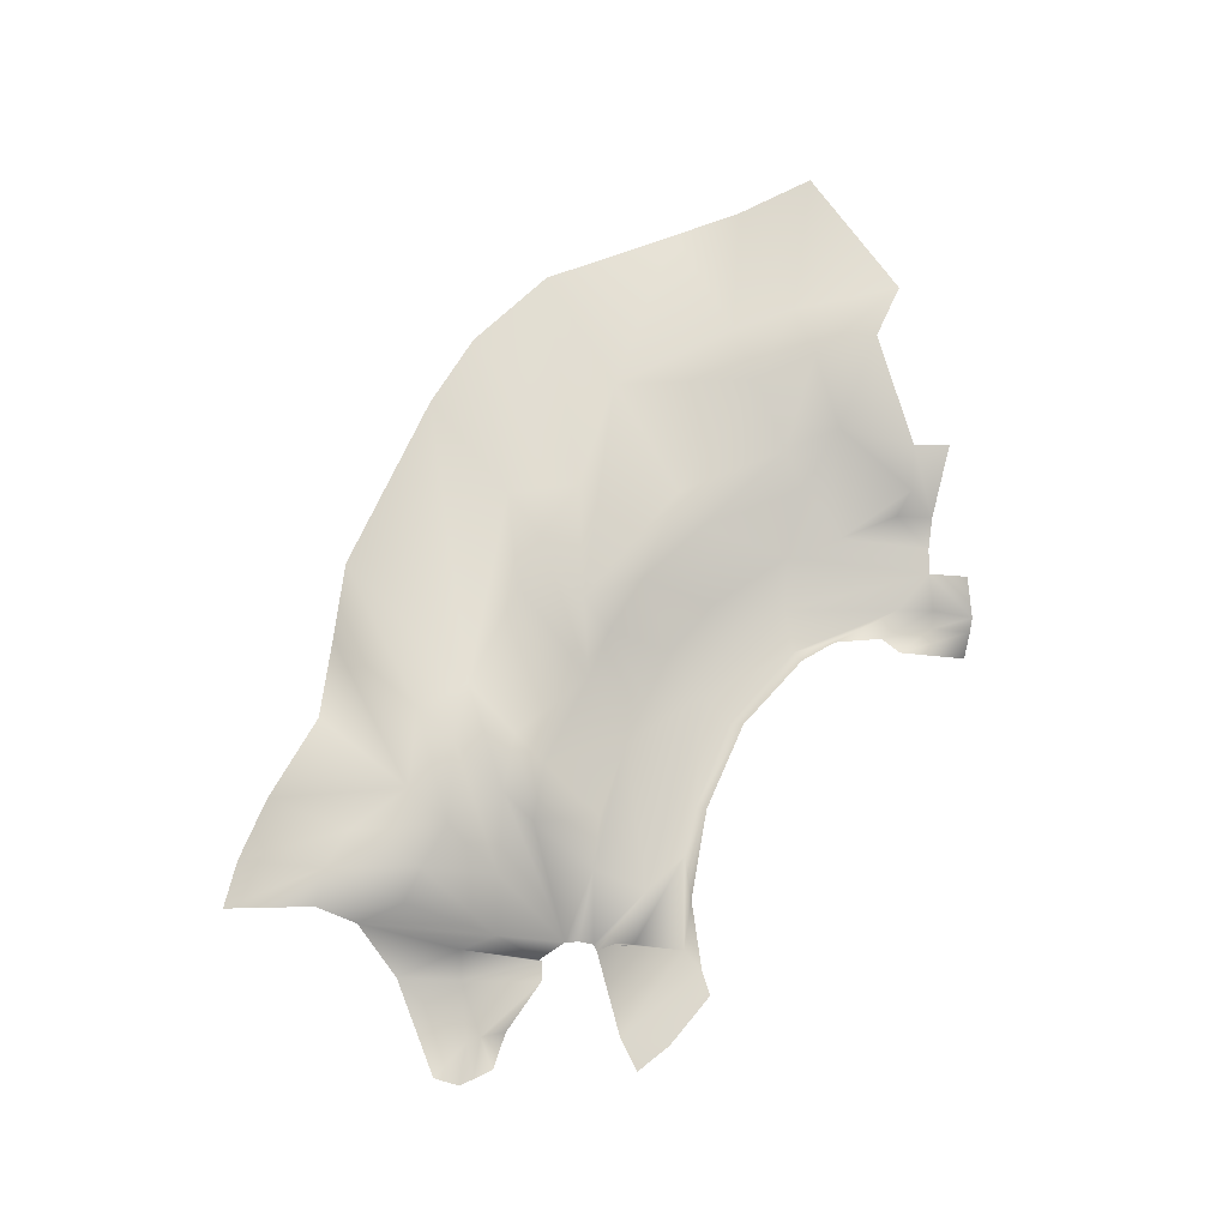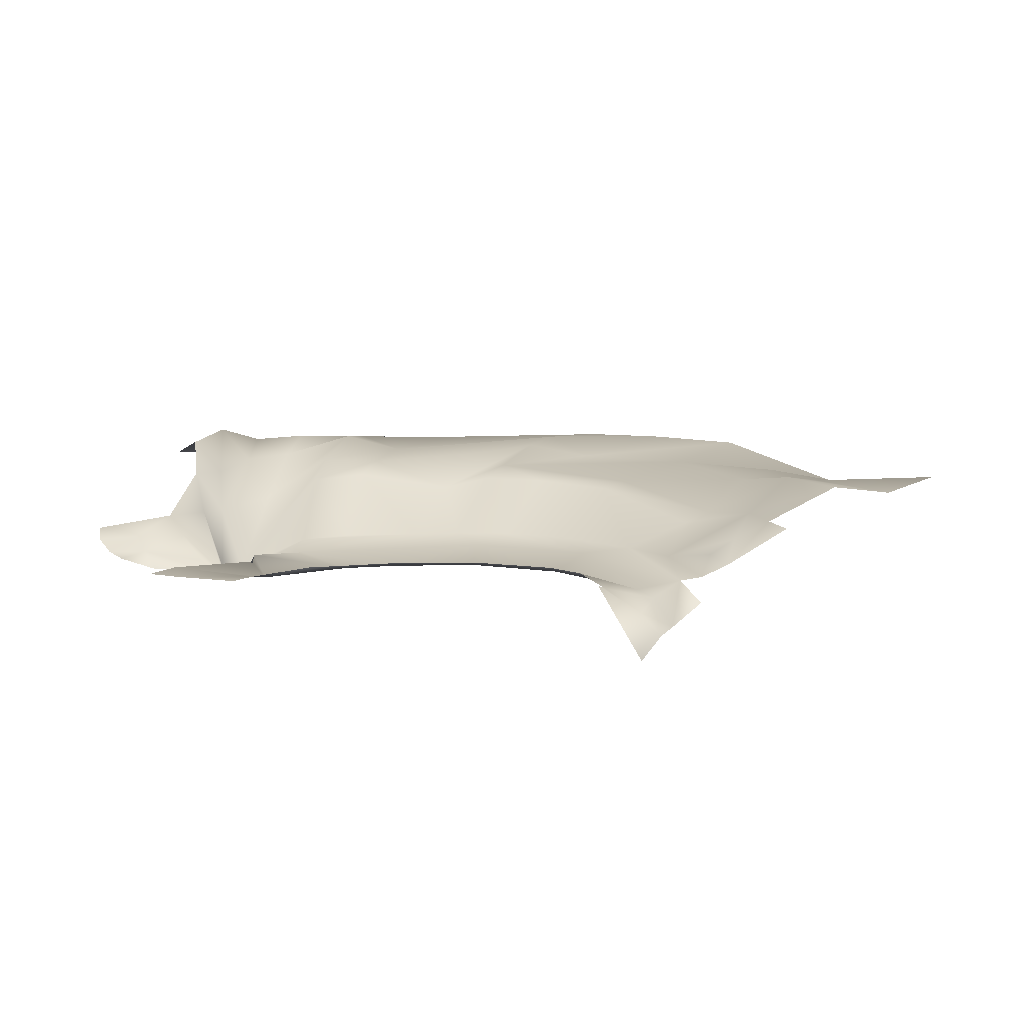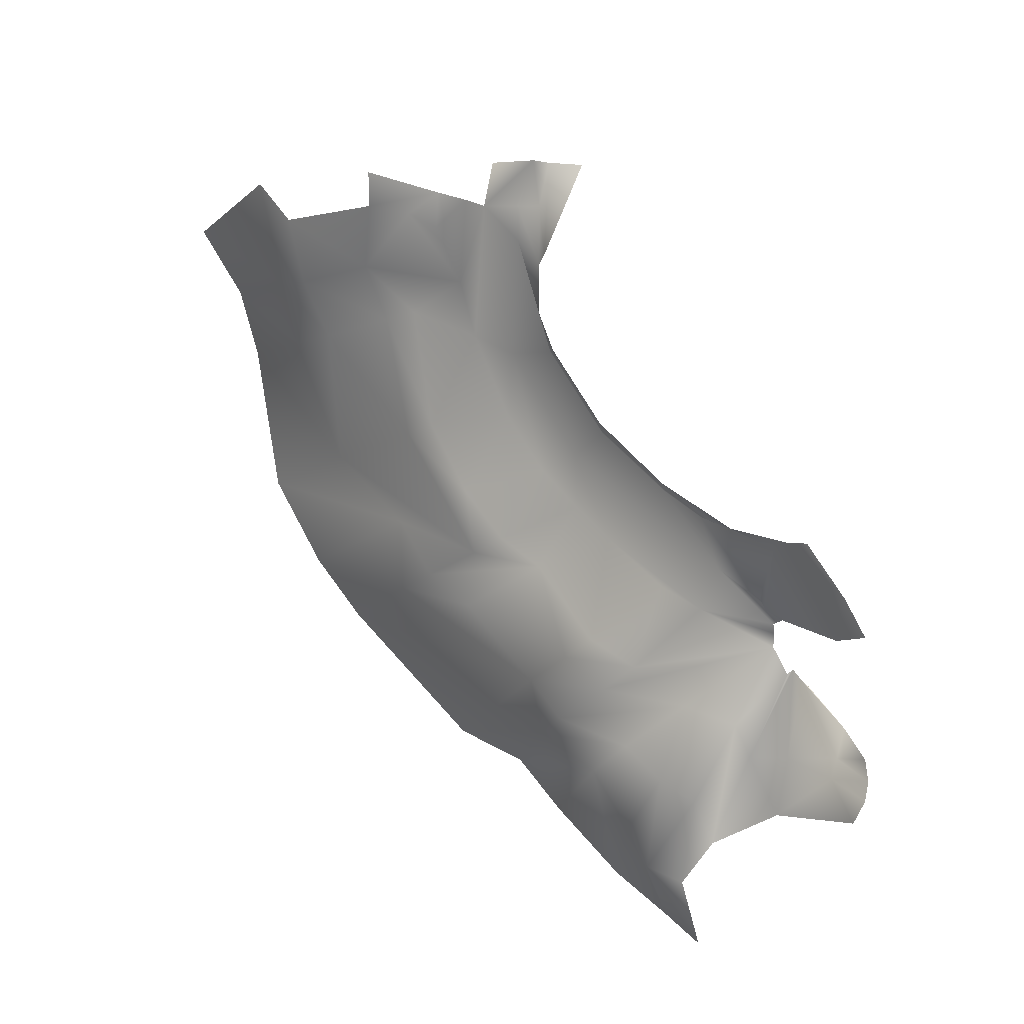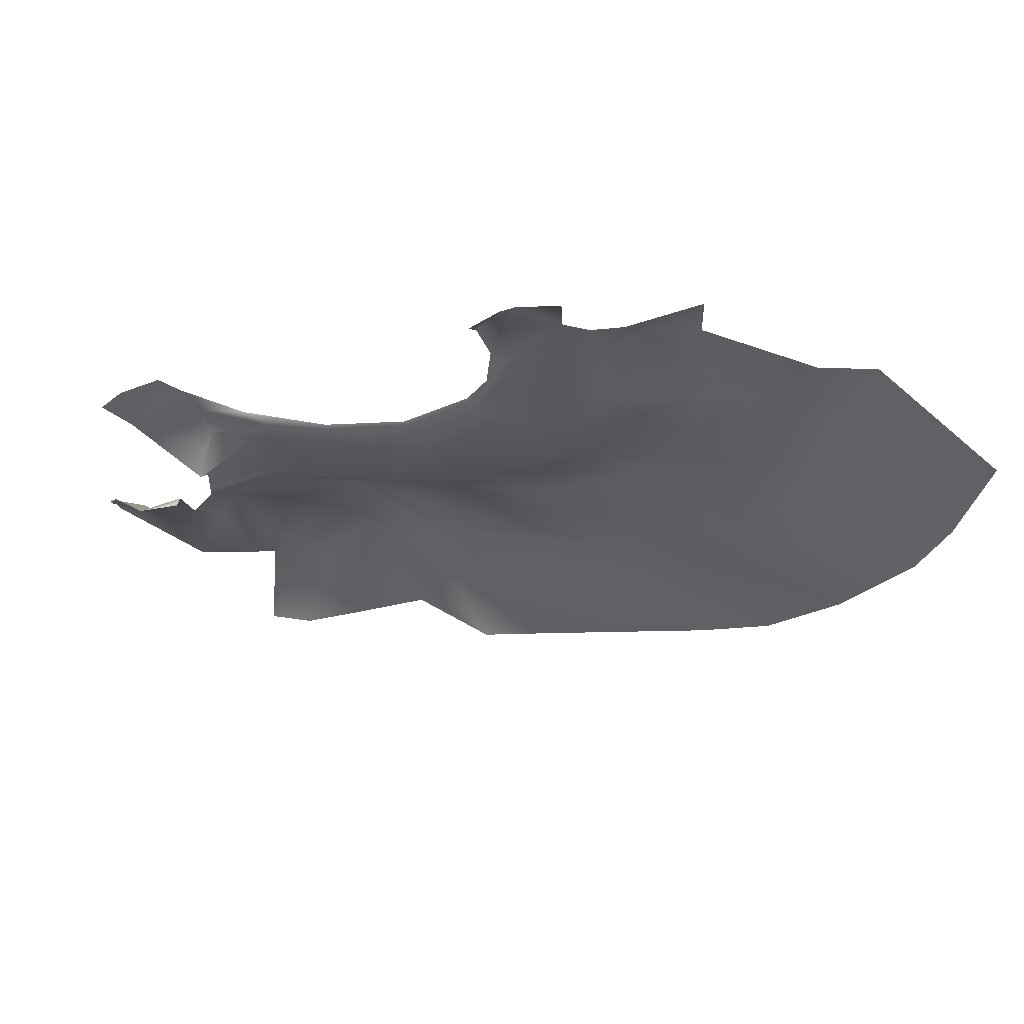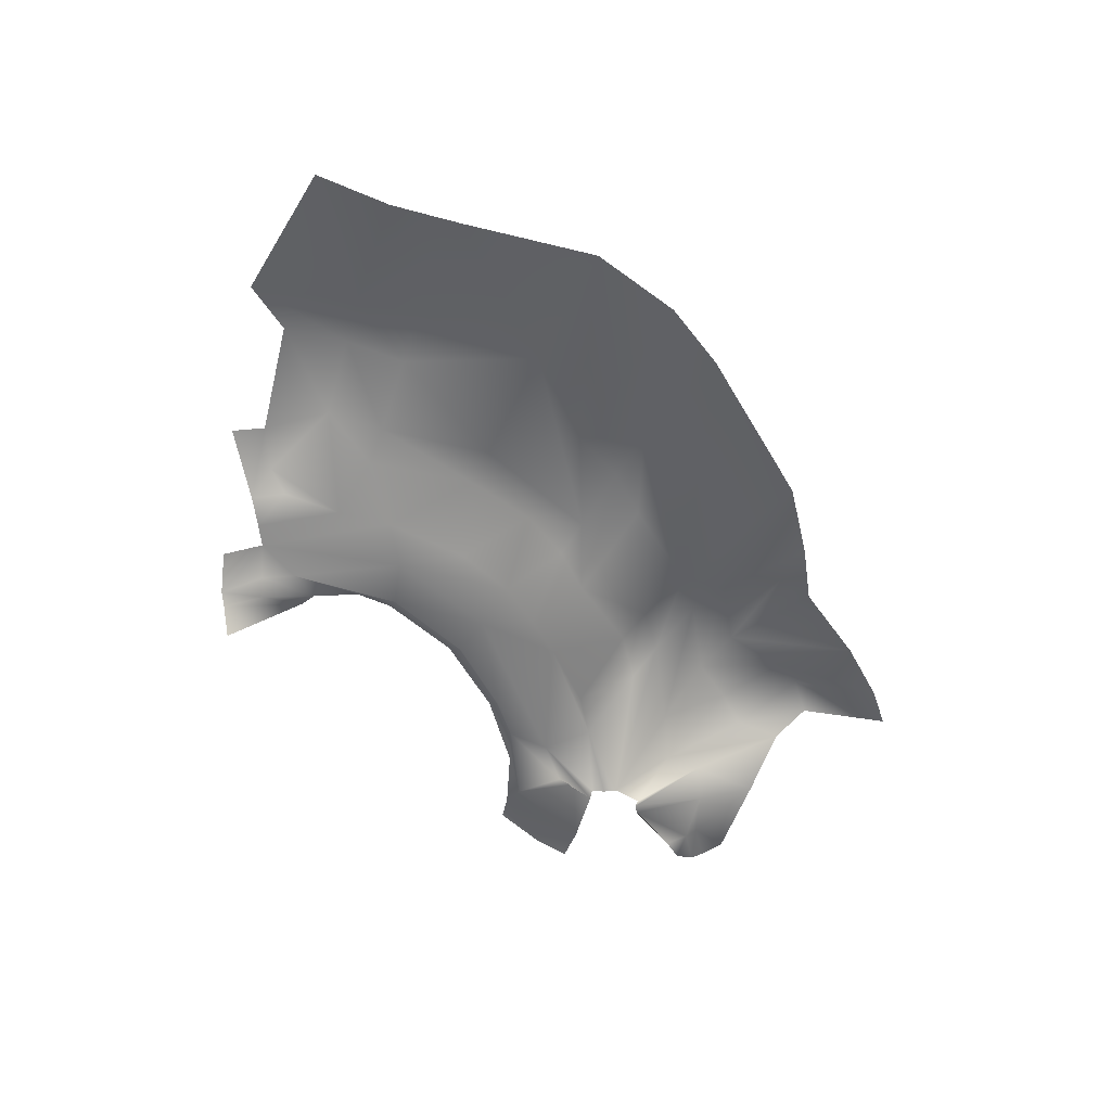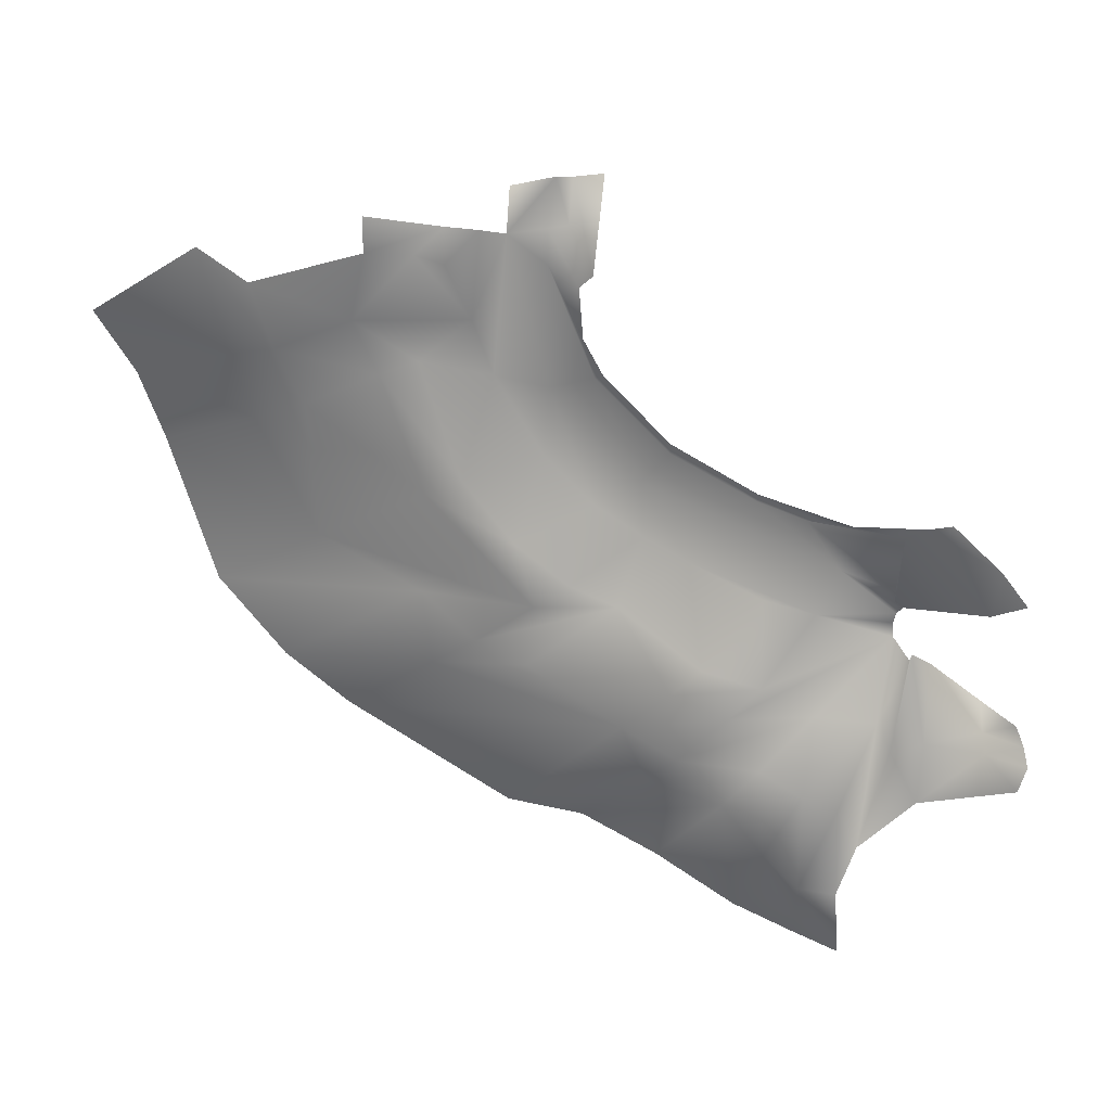
<metadata>
{"format":"obj","ext":"obj","renderer":"f3d","projection":"perspective","resolution":1024,"background":"white","views":[{"elev":72.7,"azim":-88.9,"up":"+Y"},{"elev":13.6,"azim":-24.6,"up":"+Y"},{"elev":26.6,"azim":-133.1,"up":"+Z"},{"elev":52.7,"azim":17.2,"up":"+Z"},{"elev":-52.4,"azim":95.3,"up":"+Y"},{"elev":29.5,"azim":-158.3,"up":"+Z"}]}
</metadata>
<code>
g Area1_barrier
v 1519 1644 -8553
v 1436 1545 -1.078e+04
v -345.3 1530 -9755
v -345.3 1530 -9755
v 487.3 1231 -8075
v 1519 1644 -8553
v -3437 751.2 -9323
v -3811 532.4 -8899
v -2624 519.3 -7900
v -2010 751.2 -8049
v -5358 1576 -1.584e+04
v -5888 1916 -1.455e+04
v -5278 2087 -1.37e+04
v -4139 1720 -1.512e+04
v 4266 1108 -9857
v 3247 1560 -1.191e+04
v 1436 1545 -1.078e+04
v 1436 1545 -1.078e+04
v 2363 1669 -8914
v 4266 1108 -9857
v -7023 1872 -1.5e+04
v -7175 1379 -1.443e+04
v -6884 1514 -1.374e+04
v -7198 229.2 -1.116e+04
v -7252 330.1 -1.094e+04
v -6172 763.2 -1.096e+04
v -2010 751.2 -8049
v -2624 519.3 -7900
v -1908 540.1 -6253
v -1908 540.1 -6253
v -1365 751.2 -5776
v -2010 751.2 -8049
v -4201 758.2 -1.05e+04
v -5369 770.6 -1.089e+04
v -6172 763.2 -1.096e+04
v -6483 751.2 -1.015e+04
v 1051 1597 -1.368e+04
v -1637 1549 -1.487e+04
v -3592 1831 -1.289e+04
v -560.4 1913 -1.239e+04
v 827.9 1365 -7215
v -810.1 766 -7179
v -150.9 1257 -6090
v -150.9 1257 -6090
v 517.2 1504 -6071
v 827.9 1365 -7215
v -7175 1379 -1.443e+04
v -7471 968.2 -1.291e+04
v -7270 1100 -1.237e+04
v -6884 1514 -1.374e+04
v -1138 758.2 -8006
v -128.3 1170 -7786
v -928.8 1525 -9402
v -1932 773.8 -9157
v -4765 1674 -1.172e+04
v -5369 770.6 -1.089e+04
v -4201 758.2 -1.05e+04
v -3352 1432 -1.109e+04
v -6496 2104 -1.486e+04
v -6267 1385 -1.625e+04
v -6997 1396 -1.642e+04
v -7023 1872 -1.5e+04
v -6496 2104 -1.486e+04
v -4335 1798 -1.217e+04
v -3352 1432 -1.109e+04
v -2034 1769 -1.219e+04
v -3592 1831 -1.289e+04
v -7270 1100 -1.237e+04
v -7477 205.2 -1.176e+04
v -7219 259.7 -1.138e+04
v -6378 1256 -1.238e+04
v -4201 758.2 -1.05e+04
v -6483 751.2 -1.015e+04
v -3437 751.2 -9323
v -6483 751.2 -1.015e+04
v -5899 540.1 -9573
v -5139 528.4 -9417
v -7351 540.1 -9572
v -7308 751.2 -1.032e+04
v -7273 559.3 -1.061e+04
v -7273 559.3 -1.061e+04
v -8673 635 -1.051e+04
v -7351 540.1 -9572
v -7219 259.7 -1.138e+04
v -7198 229.2 -1.116e+04
v -6172 763.2 -1.096e+04
v -6172 763.2 -1.096e+04
v -5651 1627 -1.185e+04
v -1908 540.1 -6253
v -2484 633.7 -7262
v -2387 546.5 -6520
v -1365 751.2 -5776
v -1138 758.2 -8006
v -2010 751.2 -8049
v 2742 1629 -7957
v 3110 1713 -6283
v 5088 1532 -7674
v 5088 1532 -7674
v 4683 1112 -8805
v 2742 1629 -7957
v -8801 669.4 -1.279e+04
v -9345 785.3 -1.325e+04
v -9436 668.9 -1.288e+04
v -2139 1718 -1.12e+04
v -345.3 1530 -9755
v 1436 1545 -1.078e+04
v -324.3 1714 -1.131e+04
v -2766 1282 -1.504e+04
v -4139 1720 -1.512e+04
v -5278 2087 -1.37e+04
v -4030 1984 -1.362e+04
v -5758 1881 -1.311e+04
v -4569 2141 -1.304e+04
v -4030 1984 -1.362e+04
v -5278 2087 -1.37e+04
v -1365 751.2 -5776
v -1908 540.1 -5696
v -1911 222.3 -5034
v -1328 530.7 -5141
v -6598 654.7 -9471
v -5182 624.3 -9247
v -6378 1256 -1.238e+04
v -5257 1903 -1.231e+04
v -4569 2141 -1.304e+04
v -5758 1881 -1.311e+04
v -6378 1256 -1.238e+04
v -5758 1881 -1.311e+04
v -6401 1769 -1.348e+04
v -7270 1100 -1.237e+04
v -7871 562.8 -1.292e+04
v -8687 424 -1.26e+04
v -8687 424 -1.26e+04
v -7819 259.9 -1.172e+04
v -7871 562.8 -1.292e+04
v -7490 94.45 -1.172e+04
v -7471 968.2 -1.291e+04
v -1908 540.1 -5696
v -1908 540.1 -6253
v -2387 546.5 -6520
v -2140 309 -5696
v -7252 330.1 -1.094e+04
v -7327 212.3 -1.089e+04
v -6483 751.2 -1.015e+04
v -6172 763.2 -1.096e+04
v -324.3 1714 -1.131e+04
v 1436 1545 -1.078e+04
v 3247 1560 -1.191e+04
v 2137 1574 -1.304e+04
v -8801 669.4 -1.279e+04
v -7871 562.8 -1.292e+04
v -7871 731.4 -1.387e+04
v -9345 785.3 -1.325e+04
v -8789 662.2 -9772
v -7677 654.7 -9300
v -6598 654.7 -9471
v -5899 540.1 -9573
v -7351 540.1 -9572
v -7677 654.7 -9300
v 1880 1833 -7642
v 1519 1644 -8553
v 487.3 1231 -8075
v 487.3 1231 -8075
v 827.9 1365 -7215
v 1880 1833 -7642
v -5888 1916 -1.455e+04
v -5358 1576 -1.584e+04
v -6267 1385 -1.625e+04
v -6267 1385 -1.625e+04
v -6496 2104 -1.486e+04
v -5888 1916 -1.455e+04
v -6401 1769 -1.348e+04
v -5888 1916 -1.455e+04
v -2654 1594 -1.079e+04
v -3503 769.1 -1.02e+04
v -2727 771.8 -9832
v -1801 1571 -1.029e+04
v -5139 528.4 -9417
v -3437 751.2 -9323
v -6483 751.2 -1.015e+04
v -128.3 1170 -7786
v -1138 758.2 -8006
v -810.1 766 -7179
v -128.3 1170 -7786
v -1637 1549 -1.487e+04
v -2766 1282 -1.504e+04
v -4030 1984 -1.362e+04
v -3592 1831 -1.289e+04
v -5257 1903 -1.231e+04
v -4335 1798 -1.217e+04
v -3592 1831 -1.289e+04
v -2110 85.81 -5056
v -1911 222.3 -5034
v -7308 751.2 -1.032e+04
v -6483 751.2 -1.015e+04
v -7327 212.3 -1.089e+04
v -492.1 979.3 -6291
v -150.9 1257 -6090
v -810.1 766 -7179
v -7871 731.4 -1.387e+04
v -7871 731.4 -1.387e+04
v -7871 562.8 -1.292e+04
v -7471 968.2 -1.291e+04
v -8575 159.3 -1.223e+04
v -7855 169.4 -1.182e+04
v -3352 1432 -1.109e+04
v -4335 1798 -1.217e+04
v -4765 1674 -1.172e+04
v -5257 1903 -1.231e+04
v -8673 635 -1.051e+04
v -7327 212.3 -1.089e+04
v -3437 751.2 -9323
v -2727 771.8 -9832
v -3503 769.1 -1.02e+04
v 1880 1833 -7642
v 2231 1817 -6662
v 3110 1713 -6283
v 3110 1713 -6283
v 2742 1629 -7957
v 1880 1833 -7642
v 1436 1545 -1.078e+04
v 1519 1644 -8553
v 2363 1669 -8914
v -1265 1906 -1.186e+04
v -2034 1769 -1.219e+04
v -3352 1432 -1.109e+04
v -2139 1718 -1.12e+04
v -3352 1432 -1.109e+04
v -4201 758.2 -1.05e+04
v -3503 769.1 -1.02e+04
v -2654 1594 -1.079e+04
v -3837 625.7 -8688
v -3811 532.4 -8899
v -5182 624.3 -9247
v -3837 625.7 -8688
v -2652 688.9 -6249
v -2438 -307.1 -5101
v -8673 635 -1.051e+04
v -9181 640.7 -1.025e+04
v -8789 662.2 -9772
v 2137 1574 -1.304e+04
v 1051 1597 -1.368e+04
v -560.4 1913 -1.239e+04
v -324.3 1714 -1.131e+04
v 827.9 1365 -7215
v 517.2 1504 -6071
v 2231 1817 -6662
v 2231 1817 -6662
v 1880 1833 -7642
v 827.9 1365 -7215
v -5888 1916 -1.455e+04
v -6401 1769 -1.348e+04
v -5758 1881 -1.311e+04
v -5278 2087 -1.37e+04
v -8687 424 -1.26e+04
v -9315 465.3 -1.268e+04
v -9167 387.2 -1.24e+04
v -8575 159.3 -1.223e+04
v -1932 773.8 -9157
v -2727 771.8 -9832
v -2010 751.2 -8049
v -2010 751.2 -8049
v -1932 773.8 -9157
v -1932 773.8 -9157
v -928.8 1525 -9402
v -1801 1571 -1.029e+04
v -1932 773.8 -9157
v -2798 636.5 -7782
v -2484 633.7 -7262
v -2484 633.7 -7262
v 517.2 1504 -6071
v -150.9 1257 -6090
v -492.1 929.9 -5733
v 517.2 1503 -5514
v -957.2 766.3 -5776
v -1801 1571 -1.029e+04
v -928.8 1525 -9402
v -345.3 1530 -9755
v -2139 1718 -1.12e+04
v -928.8 1525 -9402
v -928.8 1525 -9402
v -128.3 1170 -7786
v 487.3 1231 -8075
v 827.9 1365 -7215
v -324.3 1714 -1.131e+04
v -560.4 1913 -1.239e+04
v -1265 1906 -1.186e+04
v -324.3 1714 -1.131e+04
v -1265 1906 -1.186e+04
v -2139 1718 -1.12e+04
v 2742 1629 -7957
v 2363 1669 -8914
v 1519 1644 -8553
v 1519 1644 -8553
v 1880 1833 -7642
v 2742 1629 -7957
v -7477 205.2 -1.176e+04
v -7270 1100 -1.237e+04
v -7477 205.2 -1.176e+04
v -5369 770.6 -1.089e+04
v -4765 1674 -1.172e+04
v -5651 1627 -1.185e+04
v -6172 763.2 -1.096e+04
v -3437 751.2 -9323
v 2363 1669 -8914
v 4683 1112 -8805
v 4266 1108 -9857
v 2363 1669 -8914
v -3592 1831 -1.289e+04
v -2034 1769 -1.219e+04
v -560.4 1913 -1.239e+04
v -1265 1906 -1.186e+04
v -150.9 1257 -6090
v -492.1 979.3 -6291
v -492.1 929.9 -5733
v -8801 669.4 -1.279e+04
v -9436 668.9 -1.288e+04
v -1908 540.1 -6253
v -6401 1769 -1.348e+04
v -957.2 766.3 -5776
v -2654 1594 -1.079e+04
v -1801 1571 -1.029e+04
v -2139 1718 -1.12e+04
v -3352 1432 -1.109e+04
v -2654 1594 -1.079e+04
v -2139 1718 -1.12e+04
v -8038 654.7 -9175
v -5651 1627 -1.185e+04
v -4765 1674 -1.172e+04
v -4335 1798 -1.217e+04
v -3503 769.1 -1.02e+04
f 24 25 26
f 87 88 70
f 208 70 88
f 70 208 71
f 70 68 69
f 68 70 71
f 133 132 203
f 132 133 134
f 135 134 133
f 134 135 136
f 298 136 135
f 203 204 133
f 139 137 138
f 137 139 140
f 235 140 139
f 140 235 191
f 236 191 235
f 192 140 191
f 140 192 137
f 193 194 195
f 194 193 156
f 157 156 193
f 156 157 155
f 158 155 157
f 23 21 22
f 21 23 63
f 171 63 23
f 63 171 172
f 198 196 197
f 196 198 274
f 31 274 198
f 30 31 32
f 318 50 49
f 47 49 50
f 49 47 48
f 199 48 47
f 317 117 116
f 118 116 117
f 116 118 119
f 59 61 62
f 61 59 60
f 66 64 65
f 64 66 67
f 74 72 73
f 72 74 330
f 120 121 76
f 77 76 121
f 76 77 75
f 98 99 100
f 304 100 99
f 143 141 142
f 141 143 144
f 147 145 146
f 145 147 148
f 151 149 150
f 149 151 152
f 154 153 326
f 153 154 82
f 83 82 154
f 82 83 81
f 229 227 228
f 227 229 230
f 231 232 177
f 178 177 232
f 177 178 179
f 177 233 231
f 258 259 260
f 303 260 259
f 283 282 281
f 280 281 282
f 319 314 313
f 312 313 314
f 27 28 29
f 269 29 28
f 35 33 34
f 33 35 36
f 39 37 38
f 37 39 40
f 42 41 183
f 41 42 43
f 93 92 42
f 92 93 94
f 44 45 46
f 53 51 52
f 51 53 54
f 57 55 56
f 55 57 58
f 78 79 80
f 209 80 210
f 84 85 86
f 89 90 91
f 95 96 97
f 101 102 103
f 130 101 131
f 106 104 105
f 104 106 107
f 110 108 109
f 108 110 111
f 190 188 189
f 188 190 113
f 114 113 190
f 113 114 112
f 115 112 114
f 124 122 123
f 122 124 125
f 329 327 328
f 327 329 123
f 128 126 127
f 126 128 129
f 159 160 161
f 162 163 164
f 165 166 167
f 168 169 170
f 175 173 174
f 173 175 176
f 266 176 175
f 180 181 182
f 261 181 262
f 186 184 185
f 184 186 187
f 200 201 202
f 296 297 202
f 205 206 207
f 211 212 213
f 214 215 216
f 217 218 219
f 220 221 222
f 225 223 224
f 223 225 226
f 9 234 267
f 234 9 8
f 7 8 9
f 9 267 268
f 9 10 7
f 237 238 239
f 242 240 241
f 240 242 243
f 244 245 246
f 247 248 249
f 252 250 251
f 250 252 253
f 255 315 316
f 315 255 254
f 256 254 255
f 254 256 257
f 263 264 265
f 272 270 271
f 270 272 273
f 277 275 276
f 275 277 278
f 4 5 6
f 5 4 279
f 284 285 286
f 287 288 289
f 290 291 292
f 293 294 295
f 301 299 300
f 299 301 302
f 305 306 307
f 308 309 310
f 311 310 309
f 320 321 322
f 323 324 325
f 1 2 3
f 13 11 12
f 11 13 14
f 15 16 17
f 18 19 20

</code>
